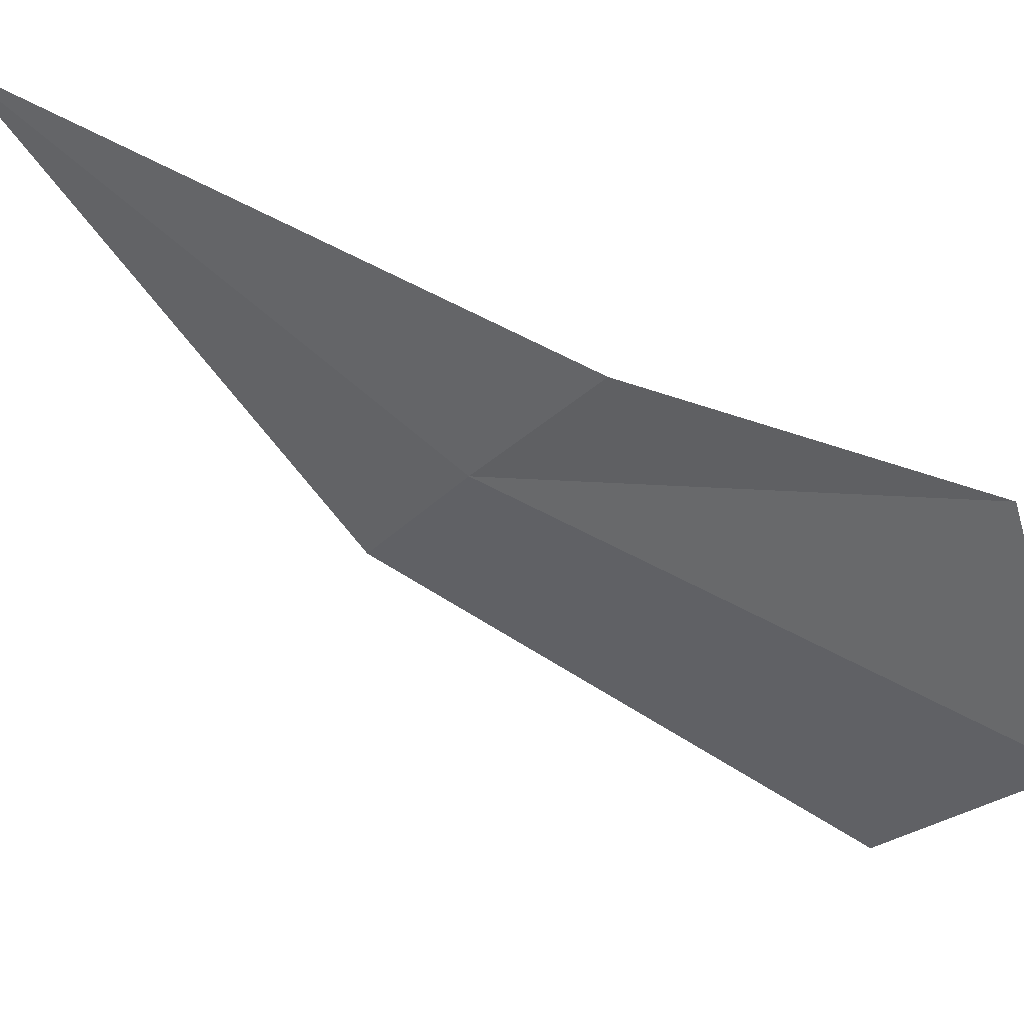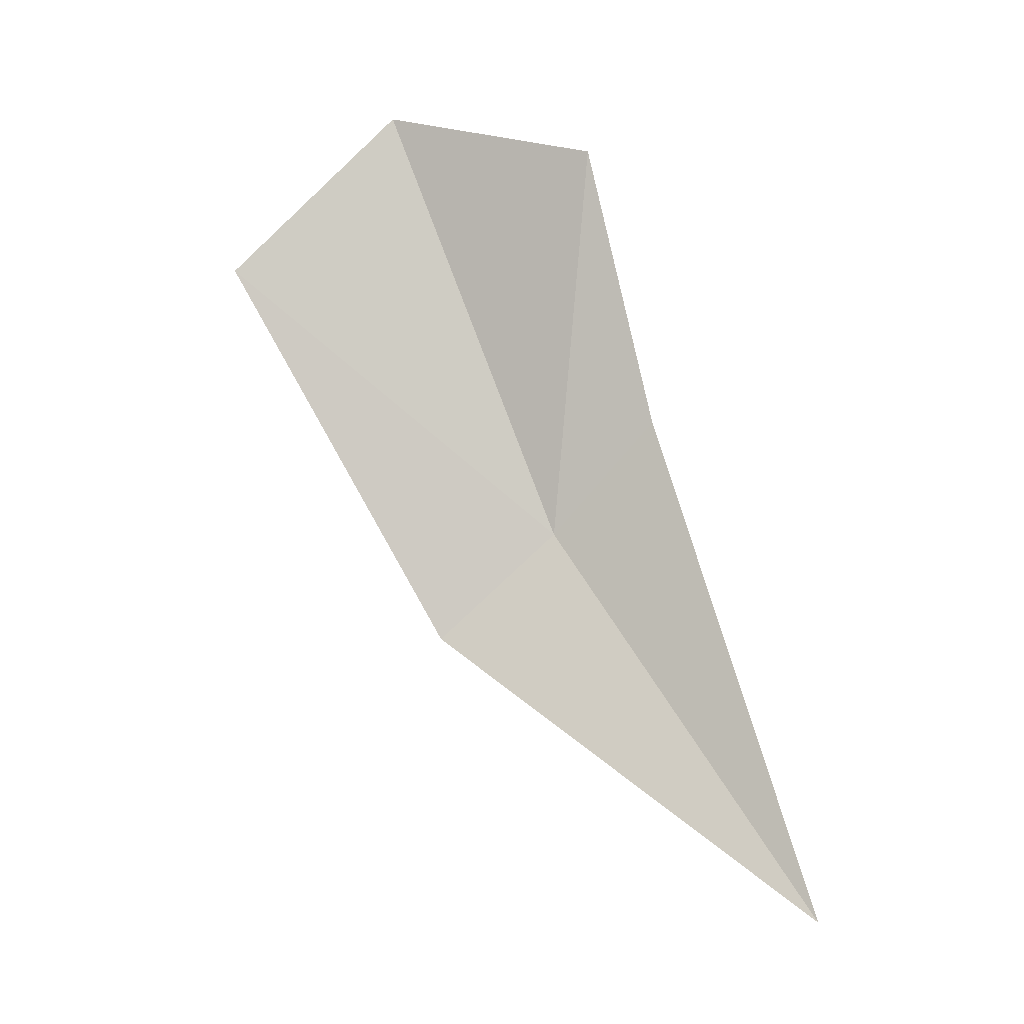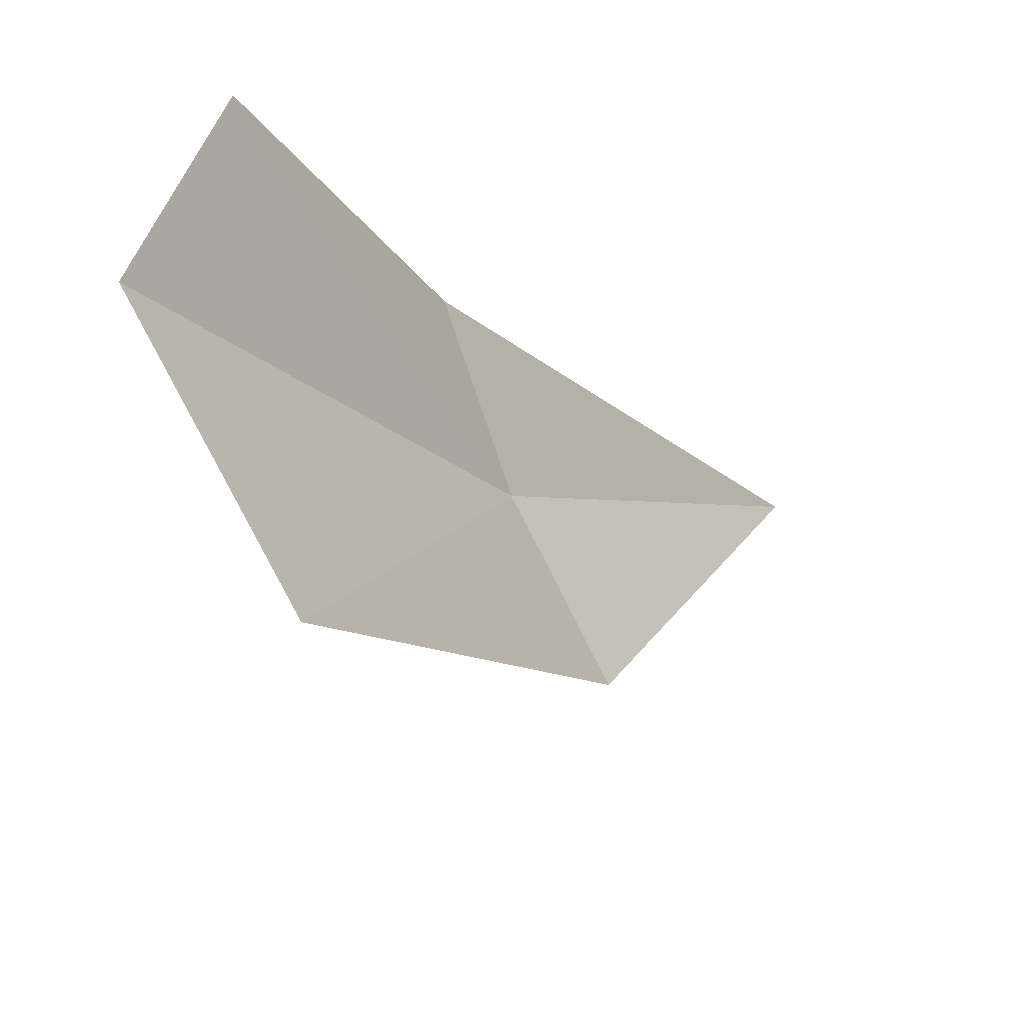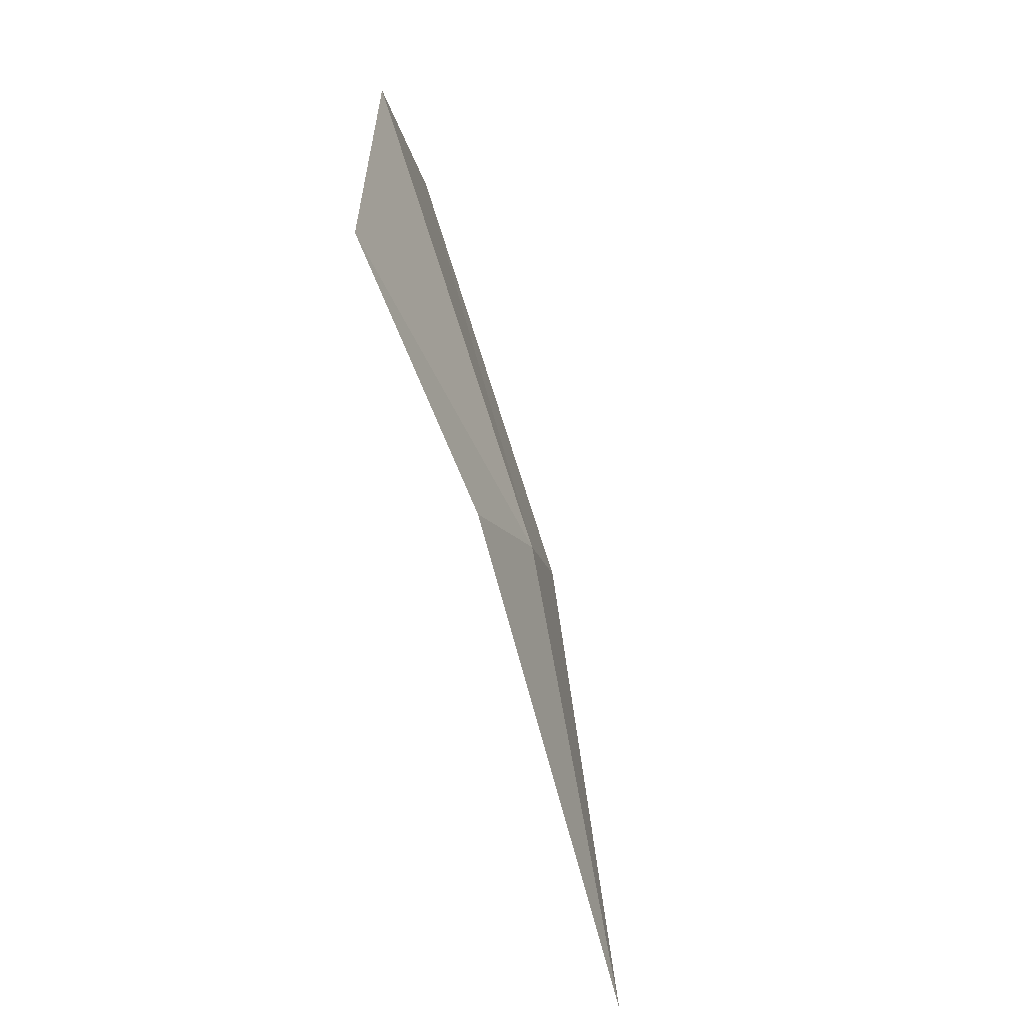
<metadata>
{"format":"obj","ext":"obj","renderer":"f3d","projection":"perspective","resolution":1024,"background":"white","views":[{"elev":39.5,"azim":132.3,"up":"+Z"},{"elev":-24.3,"azim":-74.4,"up":"+Y"},{"elev":-36.1,"azim":-128.1,"up":"+Z"},{"elev":27.4,"azim":6.7,"up":"+Y"}]}
</metadata>
<code>
v 0.4874 0.1189 -0.2105
v 0.4478 0.1912 -0.2906
v 0.4899 0.09307 -0.2426
v 0.5171 0.01716 -0.15
v 0.4771 0.1435 -0.1806
v 0.4473 0.2114 -0.1899
v 0.4446 0.2306 -0.2446
f 1 3 2
f 1 6 5
f 1 7 6
f 1 2 7
f 1 4 3
f 1 5 4

</code>
